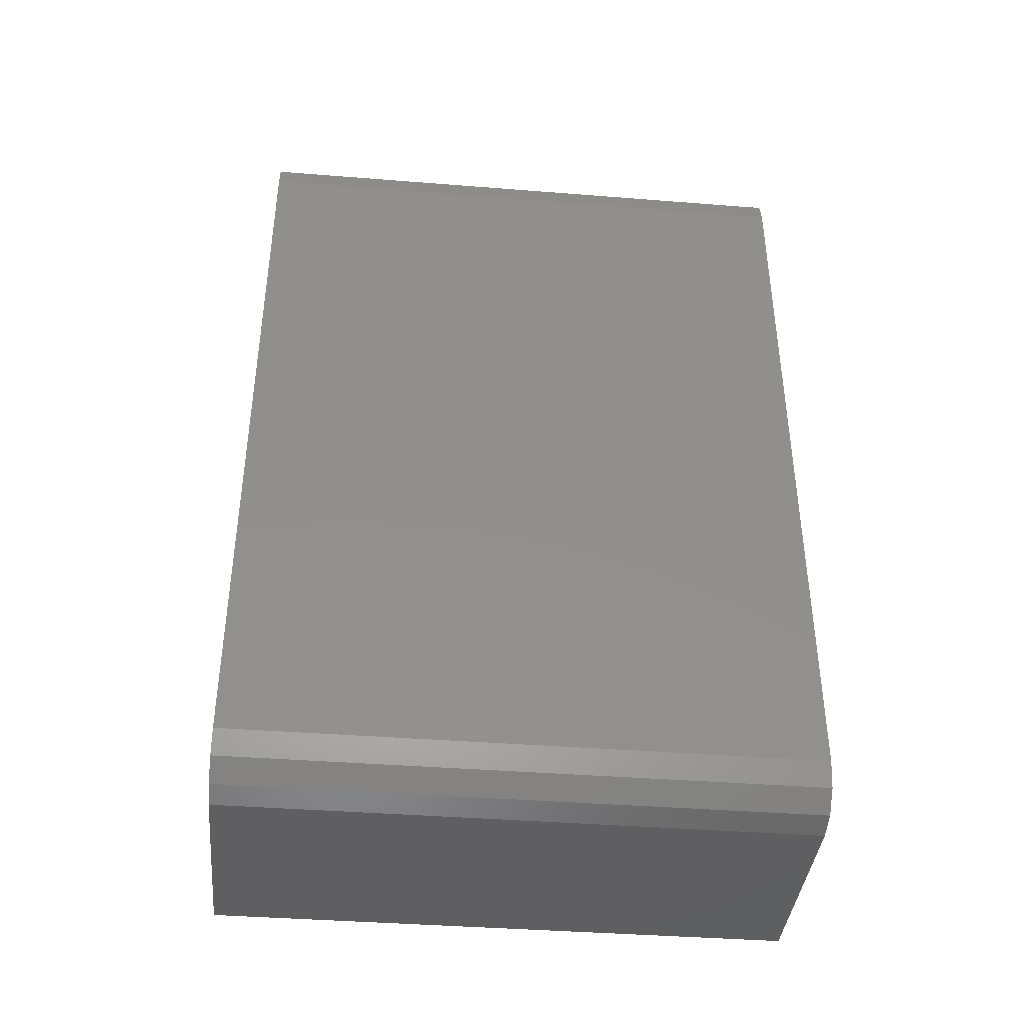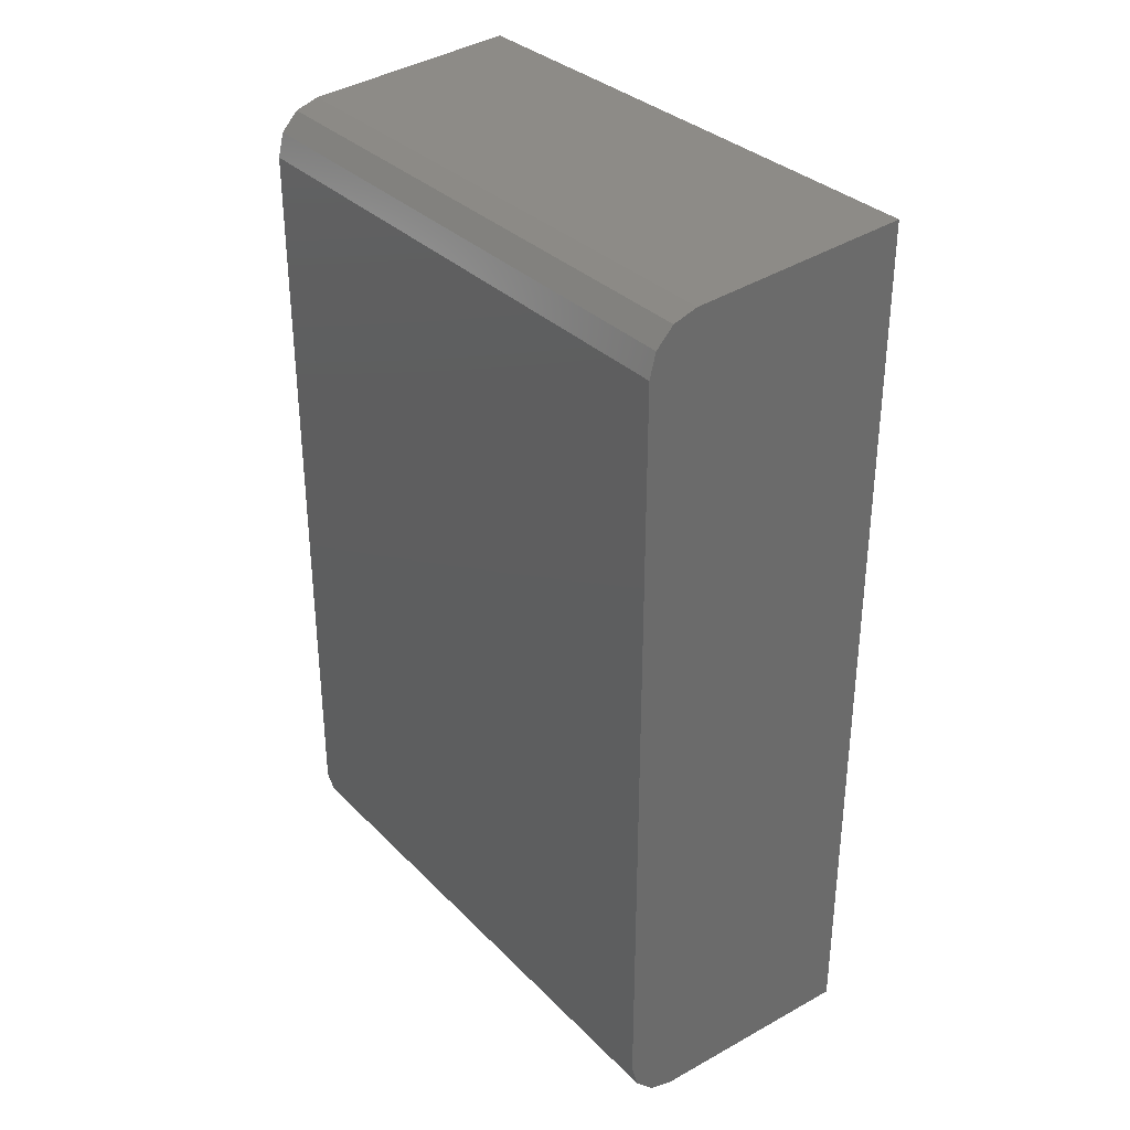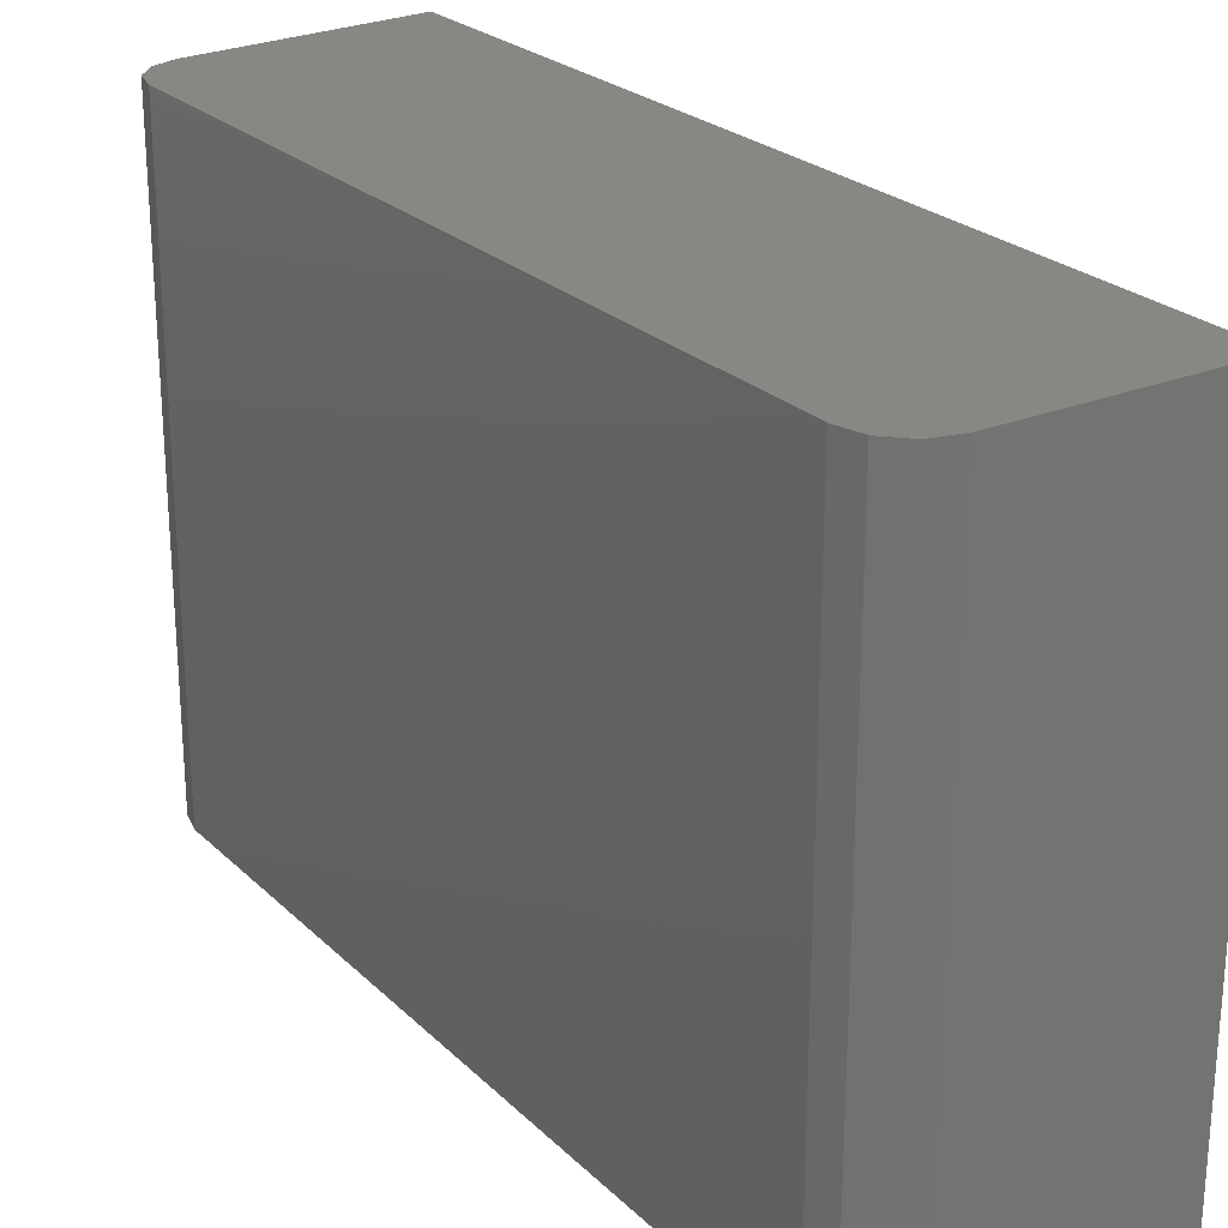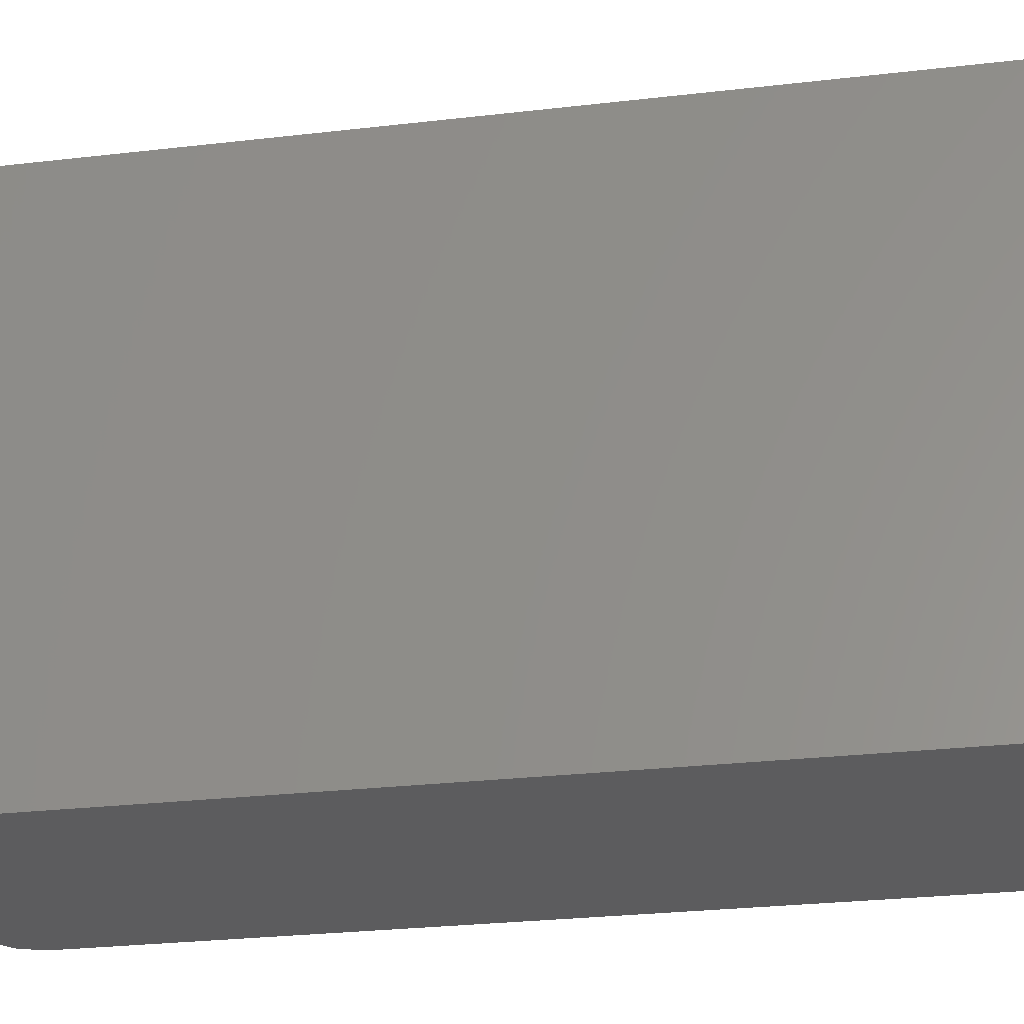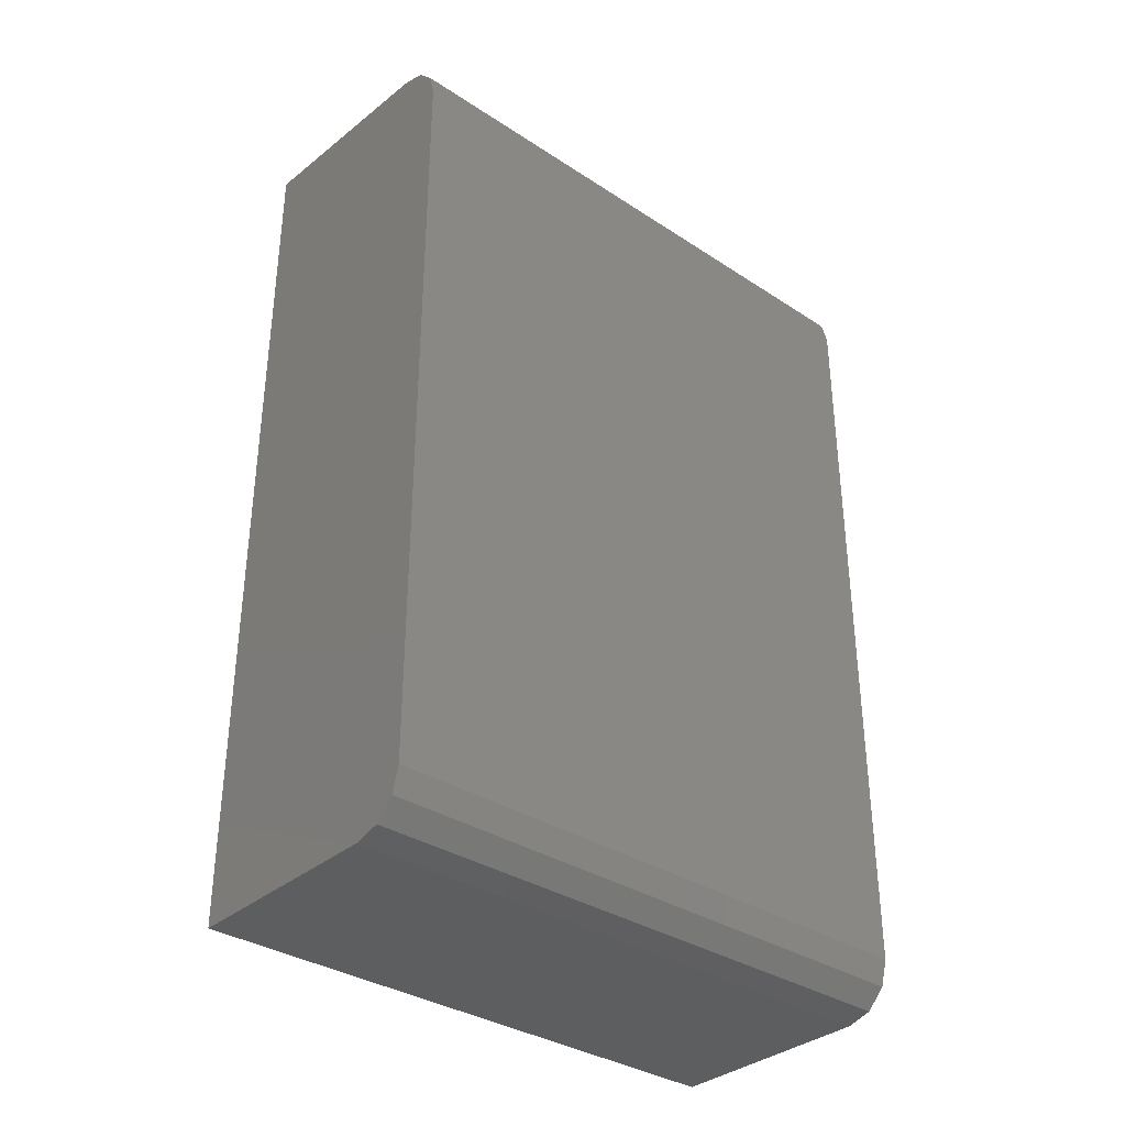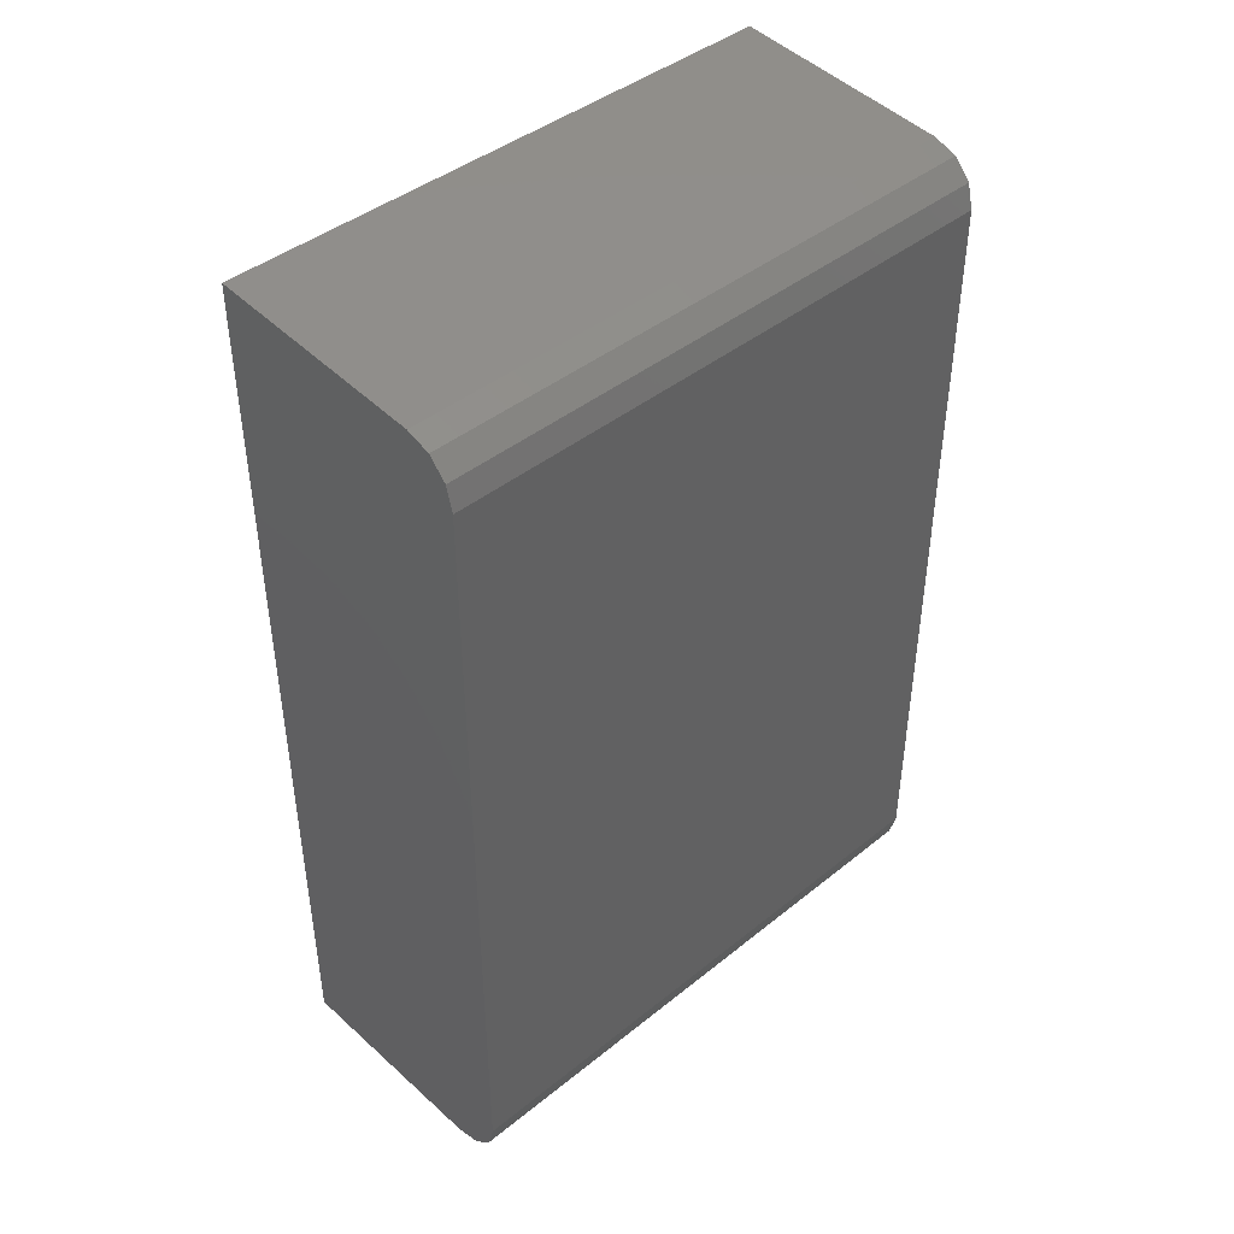
<metadata>
{"format":"stl","ext":"stl","renderer":"f3d","projection":"perspective","resolution":1024,"background":"white","views":[{"elev":-39.9,"azim":84.4,"up":"+Z"},{"elev":33.0,"azim":143.3,"up":"+Z"},{"elev":24.6,"azim":146.3,"up":"+Y"},{"elev":-30.0,"azim":-80.6,"up":"+Y"},{"elev":-34.5,"azim":48.8,"up":"+Z"},{"elev":42.9,"azim":46.4,"up":"+Z"}]}
</metadata>
<code>
# stl→obj: 20 verts, 36 faces
v 0.0923 -0.128 0.4974
v 0.08811 -0.1167 0.4974
v 0.0923 -0.1167 0.4974
v 0.08811 -0.128 0.4974
v 0.09238 -0.1167 0.5145
v 0.09285 -0.1167 0.5143
v 0.09318 -0.1167 0.5139
v 0.0933 -0.1167 0.5135
v 0.08811 -0.1167 0.5148
v 0.0933 -0.1167 0.4984
v 0.09317 -0.1167 0.4979
v 0.0928 -0.1167 0.4975
v 0.08811 -0.128 0.5148
v 0.09238 -0.128 0.5145
v 0.0933 -0.128 0.5135
v 0.09318 -0.128 0.5139
v 0.09285 -0.128 0.5143
v 0.0928 -0.128 0.4975
v 0.09317 -0.128 0.4979
v 0.0933 -0.128 0.4984
f 1 2 3
f 4 2 1
f 5 6 7
f 8 5 7
f 9 5 8
f 3 10 11
f 3 11 12
f 2 8 10
f 2 9 8
f 2 10 3
f 13 14 5
f 13 5 9
f 15 16 17
f 15 17 14
f 13 15 14
f 1 18 19
f 1 19 20
f 4 20 15
f 4 15 13
f 4 1 20
f 15 10 8
f 15 20 10
f 11 20 19
f 11 10 20
f 12 19 18
f 12 11 19
f 3 18 1
f 3 12 18
f 5 14 17
f 6 17 16
f 6 5 17
f 7 16 15
f 7 6 16
f 8 7 15
f 2 13 9
f 4 13 2

</code>
